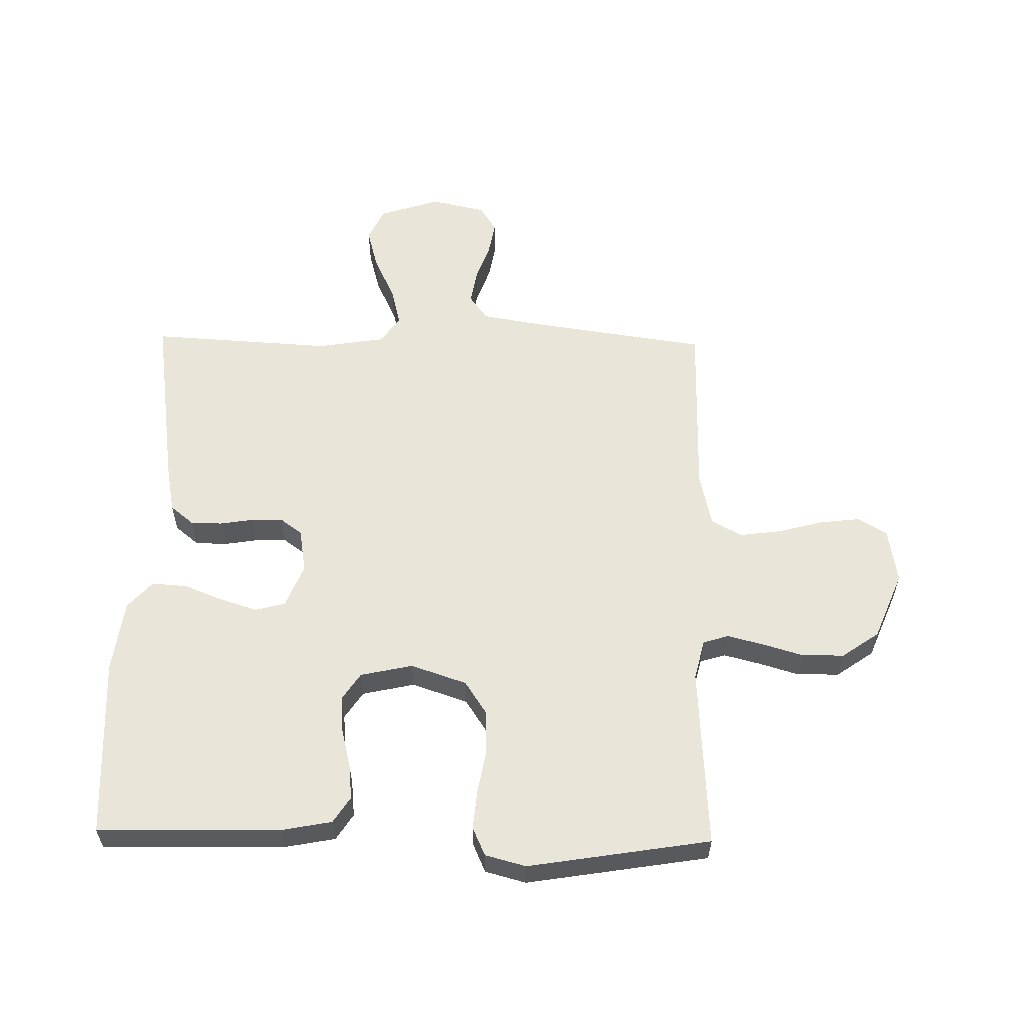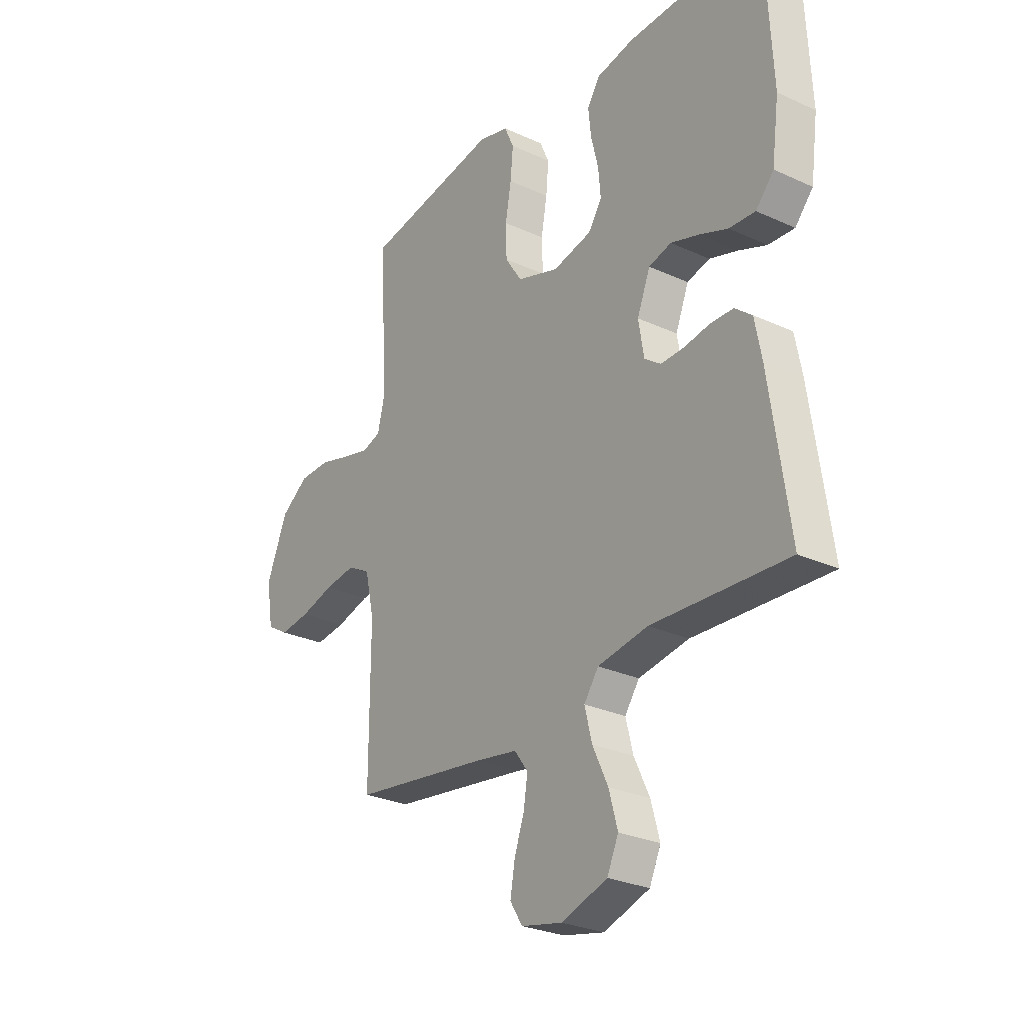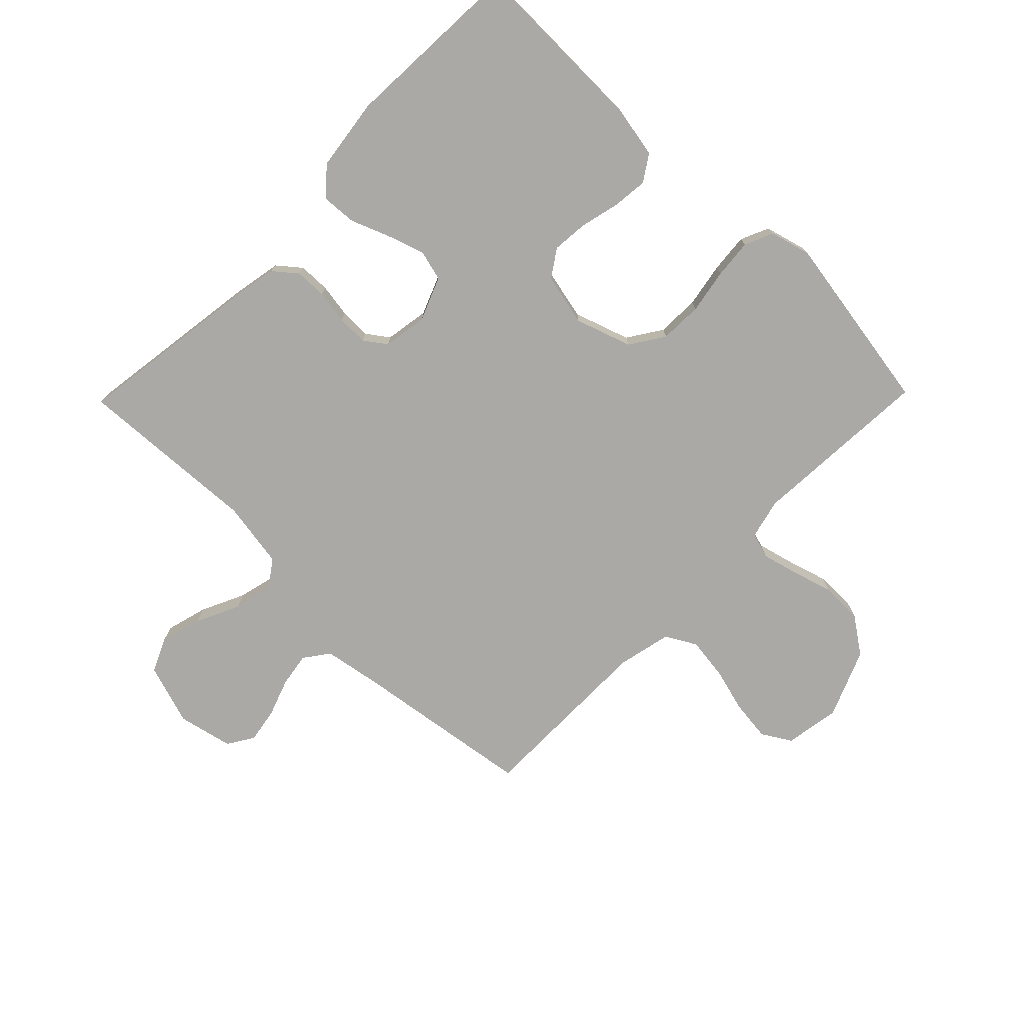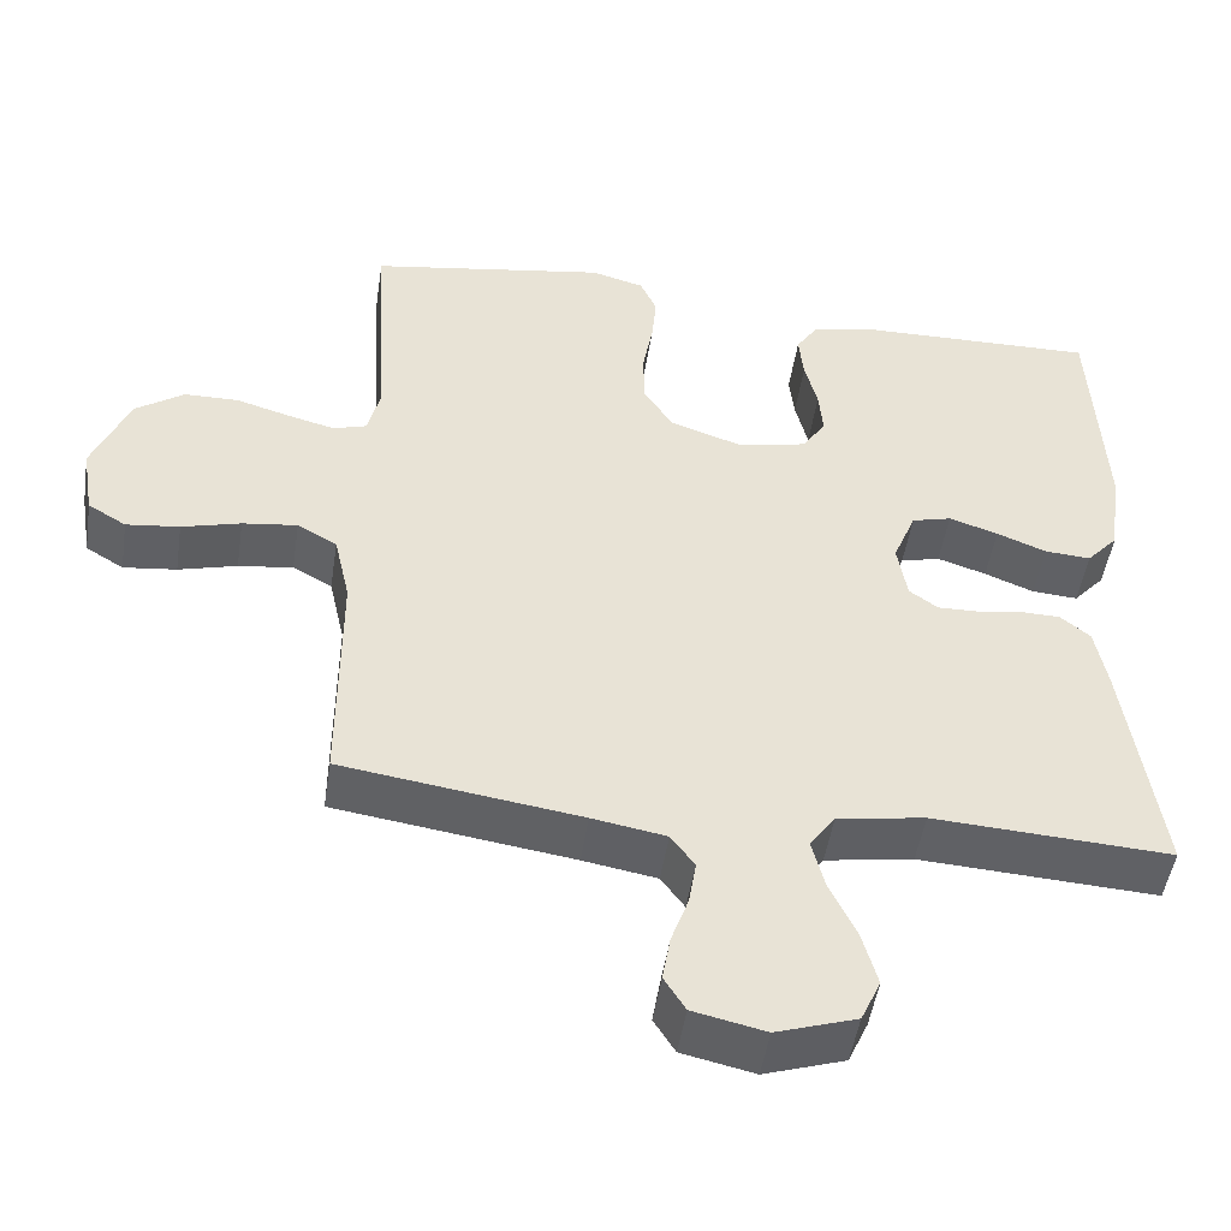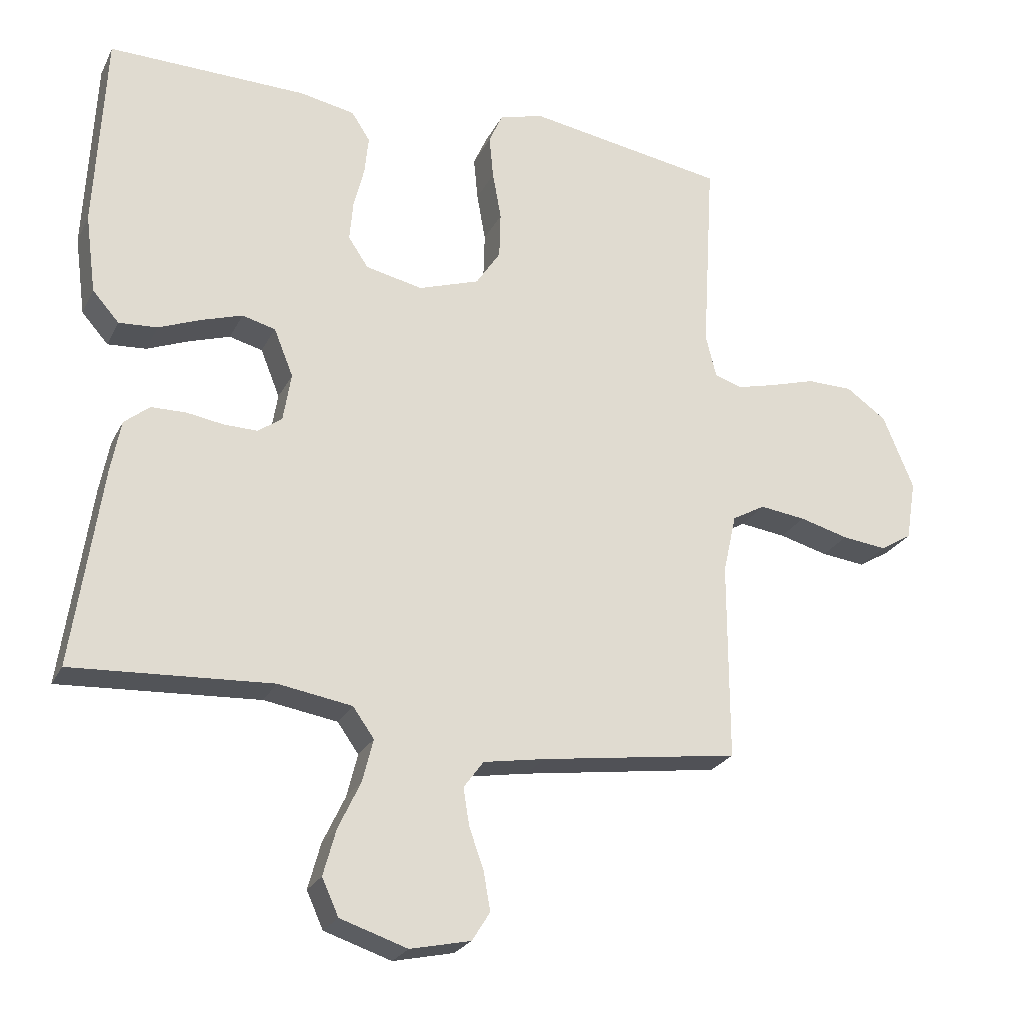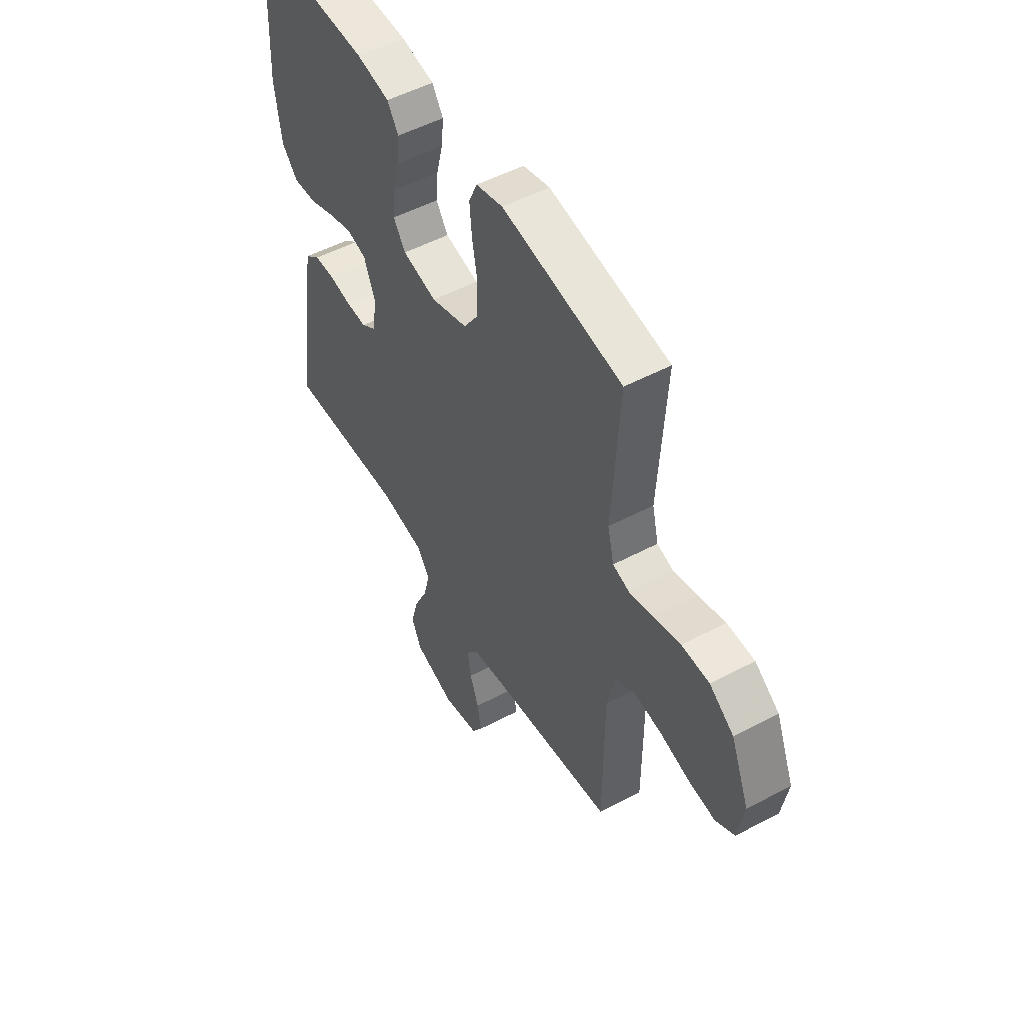
<metadata>
{"format":"obj","ext":"obj","renderer":"f3d","projection":"perspective","resolution":1024,"background":"white","views":[{"elev":58.0,"azim":1.1,"up":"+Y"},{"elev":-27.7,"azim":-125.1,"up":"+Z"},{"elev":-75.3,"azim":-44.3,"up":"+Y"},{"elev":-48.9,"azim":171.4,"up":"+Z"},{"elev":-24.6,"azim":-21.4,"up":"+Z"},{"elev":52.0,"azim":60.2,"up":"+Z"}]}
</metadata>
<code>
v -0.5 0.07 -0.5
v -0.457 0.07 -0.2
v -0.442 0.07 -0.121
v -0.404 0.07 -0.09
v -0.352 0.07 -0.089
v -0.296 0.07 -0.098
v -0.245 0.07 -0.099
v -0.209 0.07 -0.073
v -0.197 0.07 0
v -0.226 0.07 0.072
v -0.276 0.07 0.085
v -0.338 0.07 0.065
v -0.401 0.07 0.04
v -0.459 0.07 0.036
v -0.499 0.07 0.081
v -0.515 0.07 0.2
v -0.5 0.07 0.5
v -0.2 0.07 0.494
v -0.117 0.07 0.478
v -0.089 0.07 0.435
v -0.095 0.07 0.377
v -0.111 0.07 0.312
v -0.116 0.07 0.253
v -0.086 0.07 0.208
v 0 0.07 0.189
v 0.092 0.07 0.22
v 0.129 0.07 0.276
v 0.131 0.07 0.346
v 0.118 0.07 0.419
v 0.112 0.07 0.484
v 0.133 0.07 0.531
v 0.2 0.07 0.549
v 0.5 0.07 0.5
v 0.482 0.07 0.2
v 0.498 0.07 0.134
v 0.54 0.07 0.121
v 0.599 0.07 0.136
v 0.667 0.07 0.156
v 0.736 0.07 0.155
v 0.797 0.07 0.112
v 0.843 0.07 0
v 0.828 0.07 -0.091
v 0.78 0.07 -0.12
v 0.713 0.07 -0.112
v 0.639 0.07 -0.092
v 0.57 0.07 -0.083
v 0.52 0.07 -0.111
v 0.5 0.07 -0.2
v 0.5 0.07 -0.5
v 0.2 0.07 -0.543
v 0.107 0.07 -0.559
v 0.077 0.07 -0.6
v 0.086 0.07 -0.656
v 0.108 0.07 -0.718
v 0.118 0.07 -0.776
v 0.091 0.07 -0.819
v 0 0.07 -0.839
v -0.101 0.07 -0.806
v -0.126 0.07 -0.751
v -0.107 0.07 -0.682
v -0.073 0.07 -0.61
v -0.057 0.07 -0.546
v -0.089 0.07 -0.501
v -0.2 0.07 -0.483
v -0.5 0 -0.5
v -0.457 0 -0.2
v -0.442 0 -0.121
v -0.404 0 -0.09
v -0.352 0 -0.089
v -0.296 0 -0.098
v -0.245 0 -0.099
v -0.209 0 -0.073
v -0.197 0 0
v -0.226 0 0.072
v -0.276 0 0.085
v -0.338 0 0.065
v -0.401 0 0.04
v -0.459 0 0.036
v -0.499 0 0.081
v -0.515 0 0.2
v -0.5 0 0.5
v -0.2 0 0.494
v -0.117 0 0.478
v -0.089 0 0.435
v -0.095 0 0.377
v -0.111 0 0.312
v -0.116 0 0.253
v -0.086 0 0.208
v 0 0 0.189
v 0.092 0 0.22
v 0.129 0 0.276
v 0.131 0 0.346
v 0.118 0 0.419
v 0.112 0 0.484
v 0.133 0 0.531
v 0.2 0 0.549
v 0.5 0 0.5
v 0.482 0 0.2
v 0.498 0 0.134
v 0.54 0 0.121
v 0.599 0 0.136
v 0.667 0 0.156
v 0.736 0 0.155
v 0.797 0 0.112
v 0.843 0 0
v 0.828 0 -0.091
v 0.78 0 -0.12
v 0.713 0 -0.112
v 0.639 0 -0.092
v 0.57 0 -0.083
v 0.52 0 -0.111
v 0.5 0 -0.2
v 0.5 0 -0.5
v 0.2 0 -0.543
v 0.107 0 -0.559
v 0.077 0 -0.6
v 0.086 0 -0.656
v 0.108 0 -0.718
v 0.118 0 -0.776
v 0.091 0 -0.819
v 0 0 -0.839
v -0.101 0 -0.806
v -0.126 0 -0.751
v -0.107 0 -0.682
v -0.073 0 -0.61
v -0.057 0 -0.546
v -0.089 0 -0.501
v -0.2 0 -0.483
f 59 60 61
f 58 59 61
f 57 58 61
f 56 57 61
f 55 56 61
f 54 55 61
f 53 54 61
f 52 53 61 62
f 51 52 62 63
f 48 49 50
f 50 51 63
f 48 50 63
f 47 48 63
f 43 44 45
f 42 43 45
f 41 42 45
f 40 41 45
f 39 40 45
f 38 39 45
f 37 38 45
f 36 37 45 46
f 35 36 46 47
f 32 33 34
f 31 32 34
f 30 31 34
f 29 30 34
f 28 29 34
f 34 35 47
f 28 34 47
f 27 28 47
f 20 21 22
f 19 20 22
f 18 19 22
f 17 18 22
f 16 17 22
f 15 16 22
f 14 15 22
f 13 14 22
f 12 13 22
f 11 12 22 23
f 10 11 23 24
f 4 5 6
f 3 4 6
f 2 3 6
f 1 2 6
f 64 1 6
f 64 6 7
f 47 63 64
f 27 47 64
f 26 27 64
f 25 26 64
f 9 10 24 25
f 8 9 25 64
f 7 8 64
f 125 124 123
f 125 123 122
f 125 122 121
f 125 121 120
f 125 120 119
f 125 119 118
f 125 118 117
f 126 125 117 116
f 127 126 116 115
f 114 113 112
f 127 115 114
f 127 114 112
f 127 112 111
f 109 108 107
f 109 107 106
f 109 106 105
f 109 105 104
f 109 104 103
f 109 103 102
f 109 102 101
f 110 109 101 100
f 111 110 100 99
f 98 97 96
f 98 96 95
f 98 95 94
f 98 94 93
f 98 93 92
f 111 99 98
f 111 98 92
f 111 92 91
f 86 85 84
f 86 84 83
f 86 83 82
f 86 82 81
f 86 81 80
f 86 80 79
f 86 79 78
f 86 78 77
f 86 77 76
f 87 86 76 75
f 88 87 75 74
f 70 69 68
f 70 68 67
f 70 67 66
f 70 66 65
f 70 65 128
f 71 70 128
f 128 127 111
f 128 111 91
f 128 91 90
f 128 90 89
f 89 88 74 73
f 128 89 73 72
f 128 72 71
f 1 65 66 2
f 2 66 67 3
f 3 67 68 4
f 4 68 69 5
f 5 69 70 6
f 6 70 71 7
f 7 71 72 8
f 8 72 73 9
f 9 73 74 10
f 10 74 75 11
f 11 75 76 12
f 12 76 77 13
f 13 77 78 14
f 14 78 79 15
f 15 79 80 16
f 16 80 81 17
f 17 81 82 18
f 18 82 83 19
f 19 83 84 20
f 20 84 85 21
f 21 85 86 22
f 22 86 87 23
f 23 87 88 24
f 24 88 89 25
f 25 89 90 26
f 26 90 91 27
f 27 91 92 28
f 28 92 93 29
f 29 93 94 30
f 30 94 95 31
f 31 95 96 32
f 32 96 97 33
f 33 97 98 34
f 34 98 99 35
f 35 99 100 36
f 36 100 101 37
f 37 101 102 38
f 38 102 103 39
f 39 103 104 40
f 40 104 105 41
f 41 105 106 42
f 42 106 107 43
f 43 107 108 44
f 44 108 109 45
f 45 109 110 46
f 46 110 111 47
f 47 111 112 48
f 48 112 113 49
f 49 113 114 50
f 50 114 115 51
f 51 115 116 52
f 52 116 117 53
f 53 117 118 54
f 54 118 119 55
f 55 119 120 56
f 56 120 121 57
f 57 121 122 58
f 58 122 123 59
f 59 123 124 60
f 60 124 125 61
f 61 125 126 62
f 62 126 127 63
f 63 127 128 64
f 64 128 65 1

</code>
